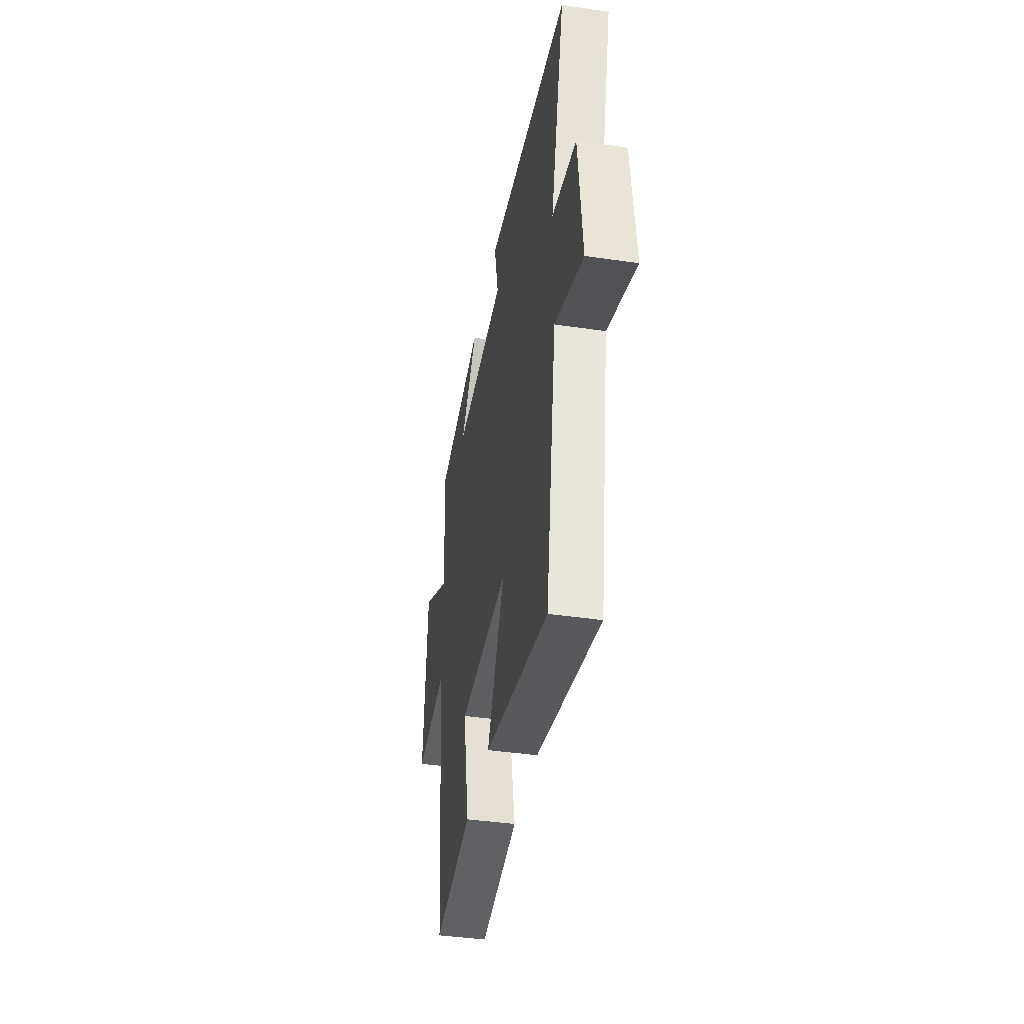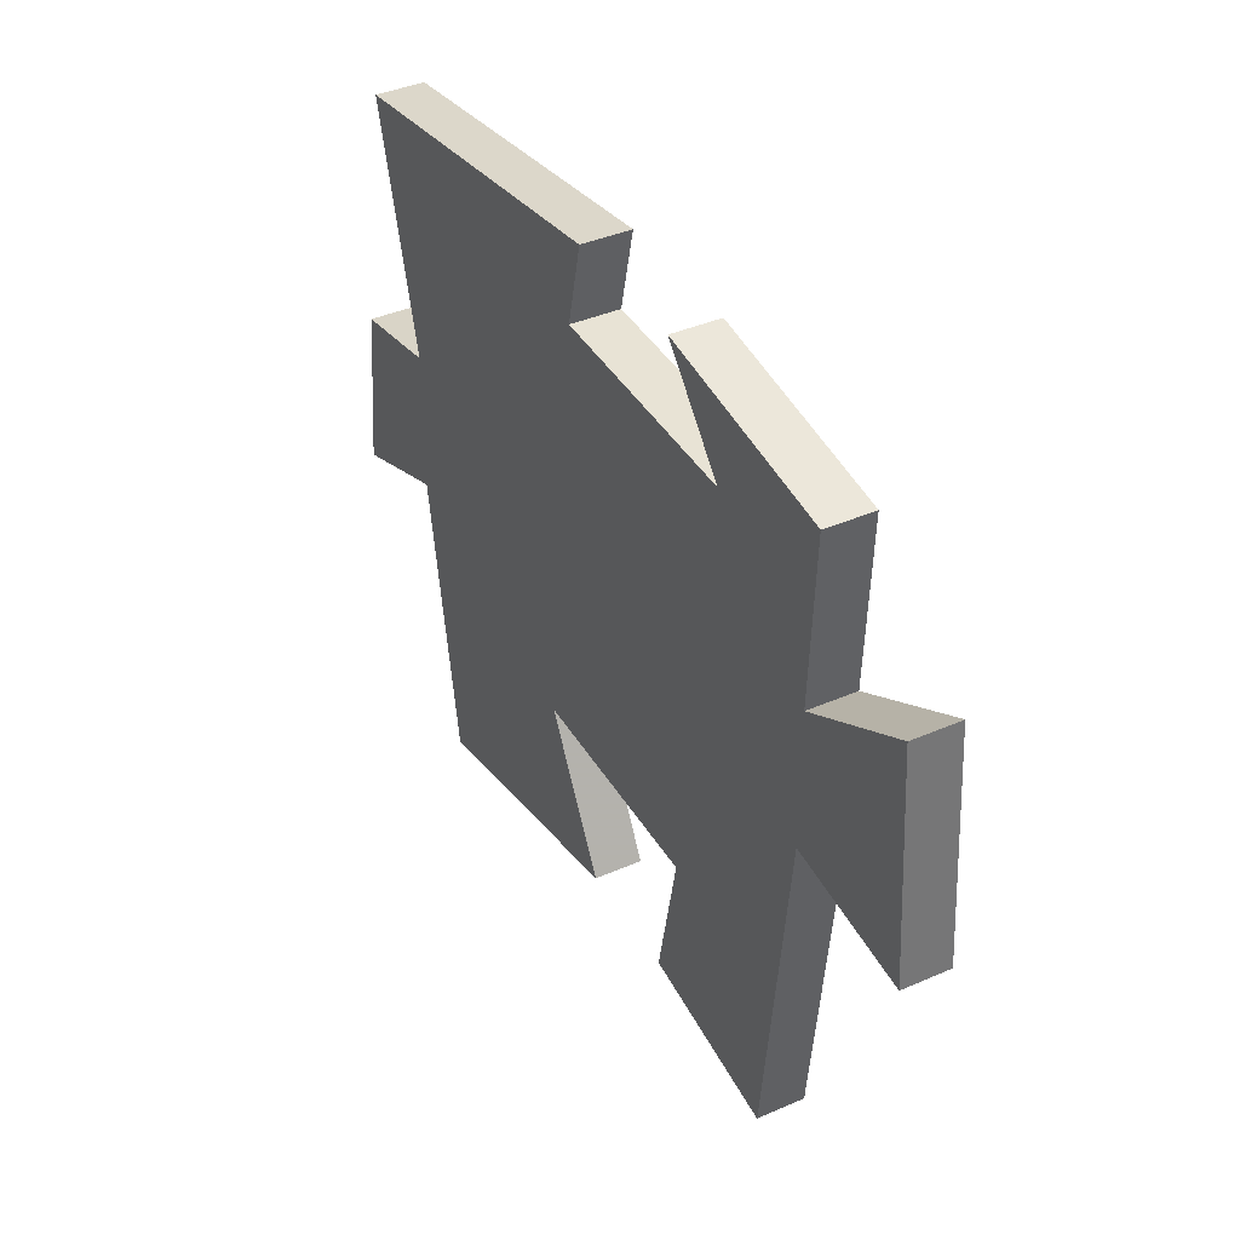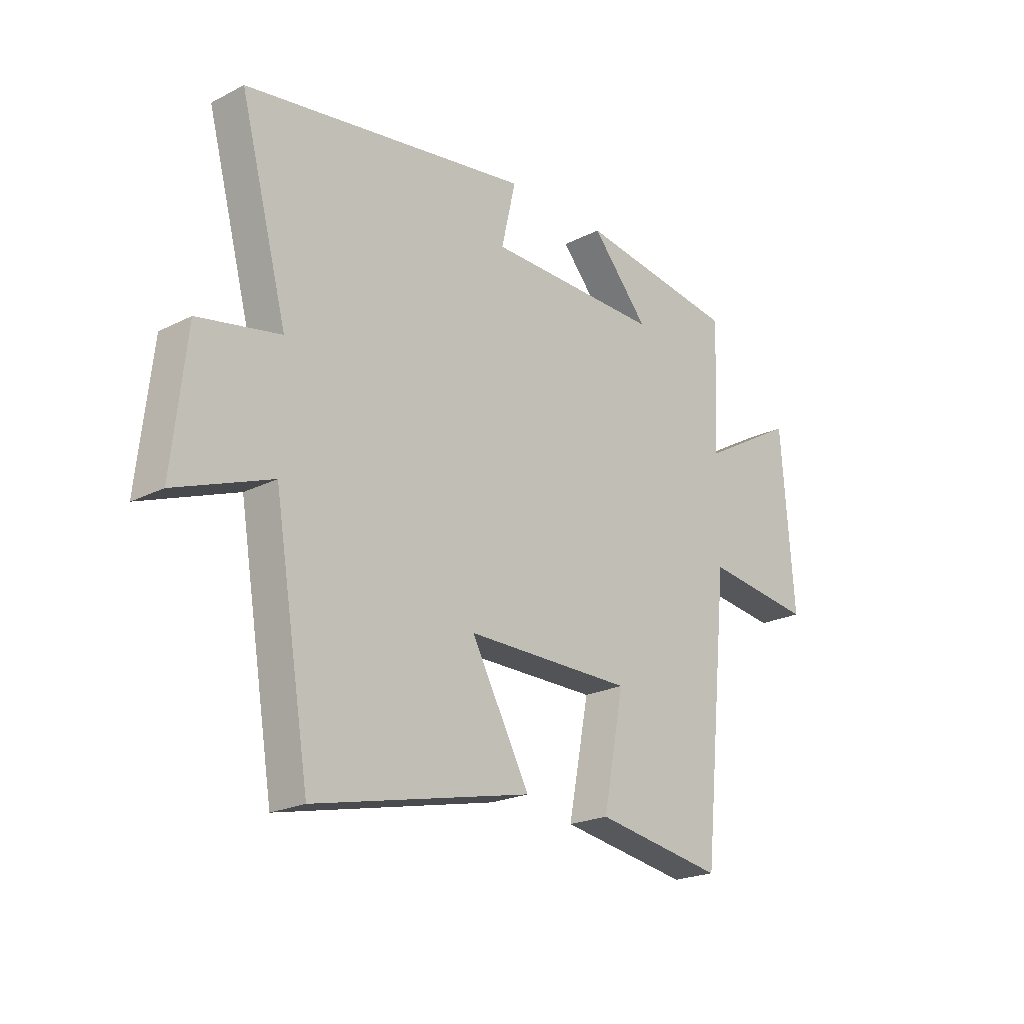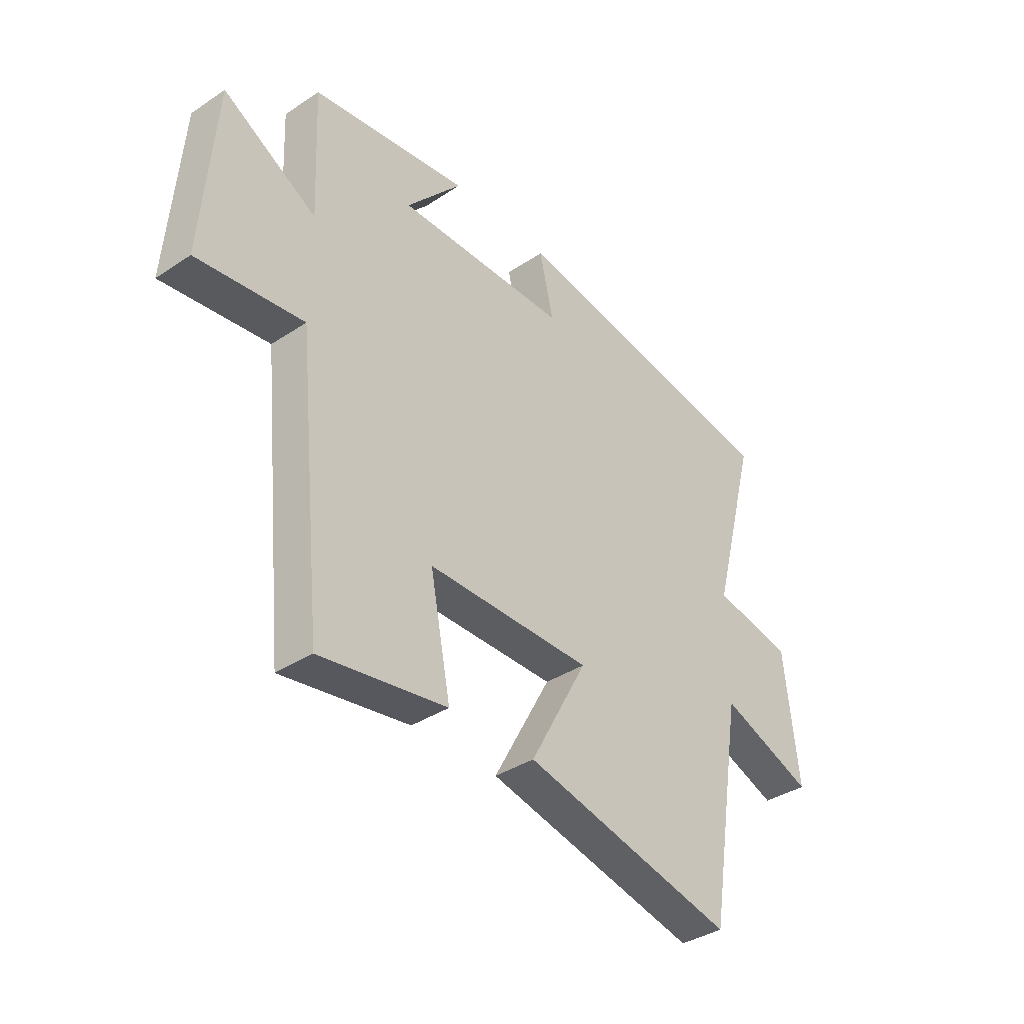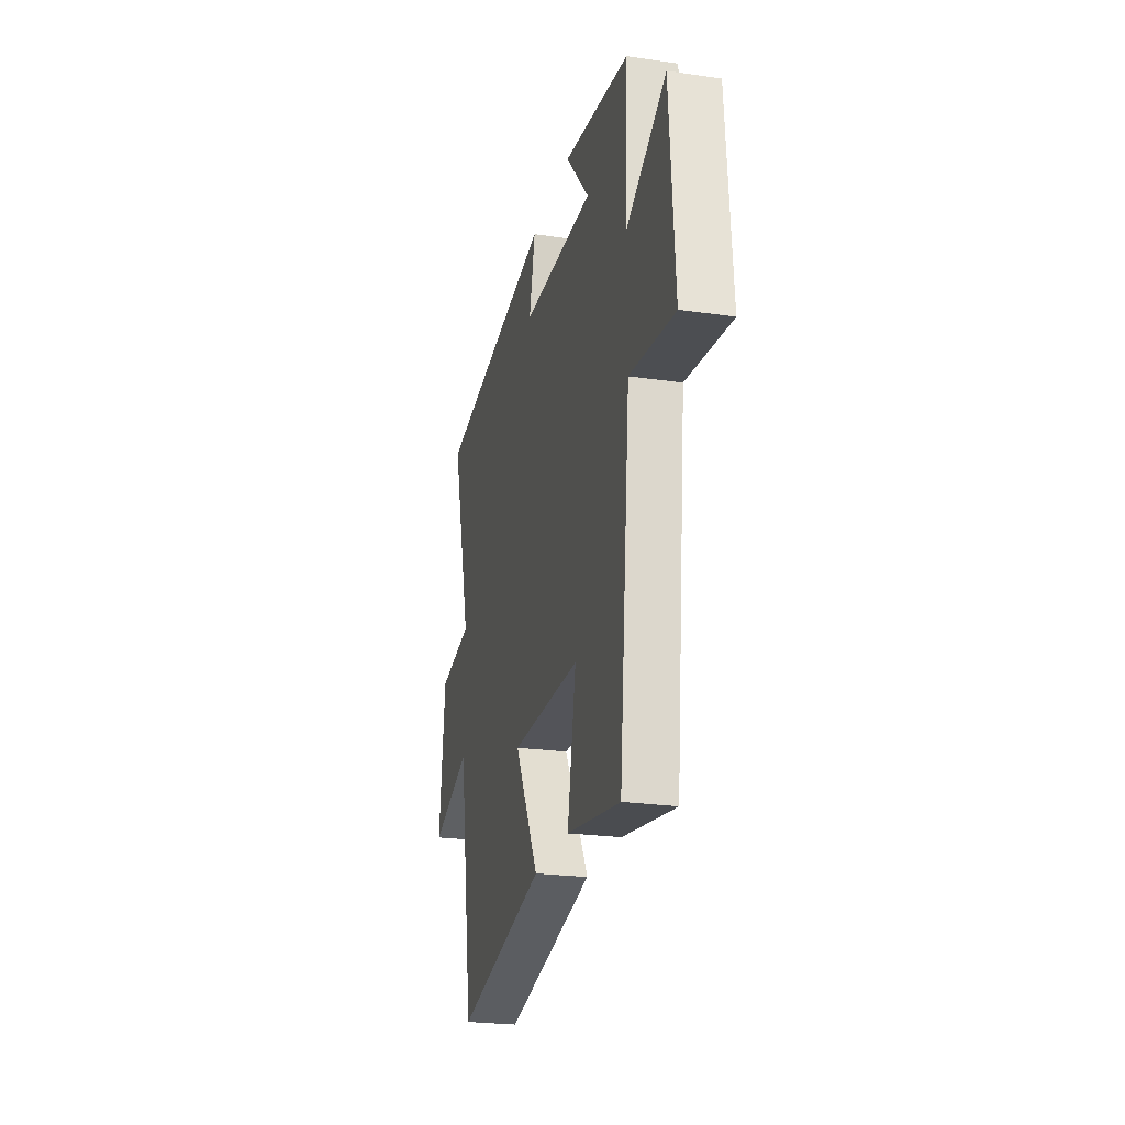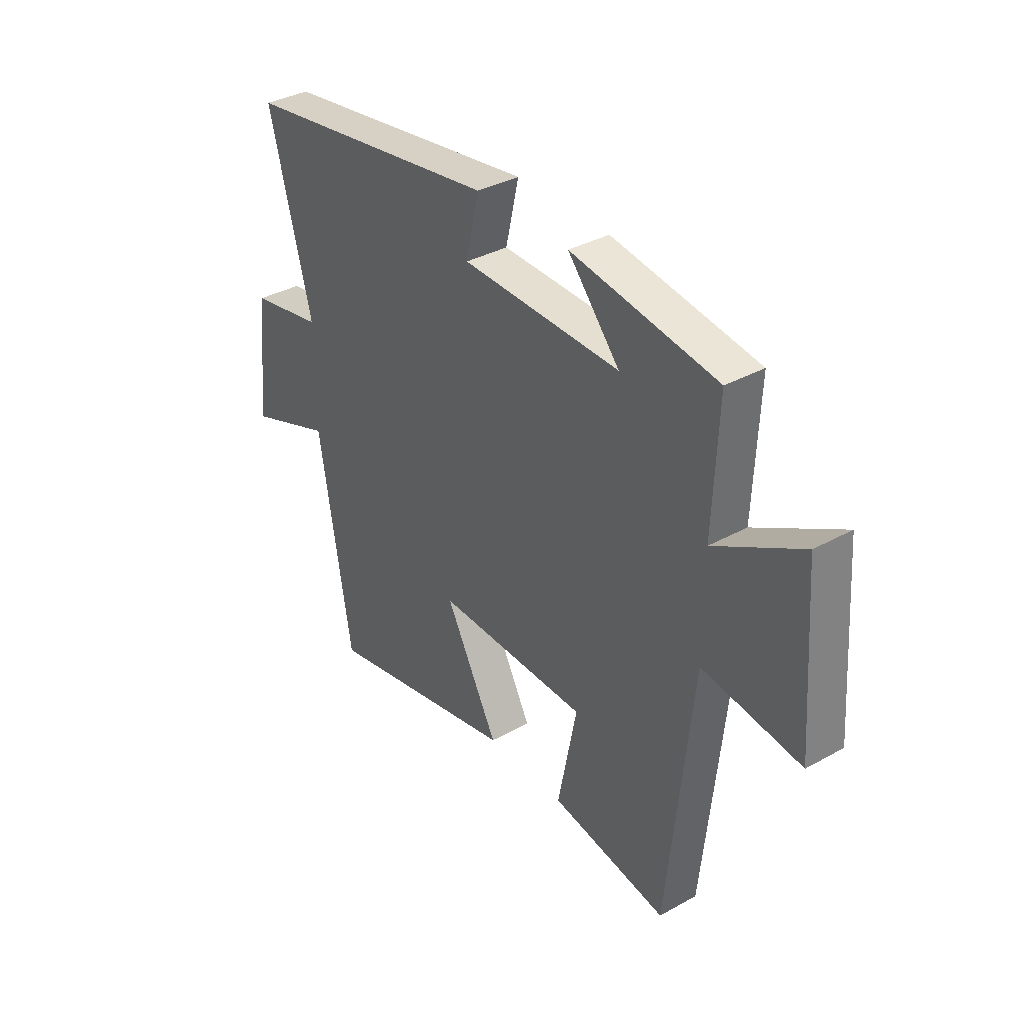
<metadata>
{"format":"obj","ext":"obj","renderer":"f3d","projection":"perspective","resolution":1024,"background":"white","views":[{"elev":-41.0,"azim":-100.2,"up":"+Z"},{"elev":39.9,"azim":61.7,"up":"+Z"},{"elev":-21.7,"azim":-48.2,"up":"+Z"},{"elev":-37.2,"azim":130.4,"up":"+Z"},{"elev":-24.0,"azim":76.4,"up":"+Z"},{"elev":35.8,"azim":53.9,"up":"+Z"}]}
</metadata>
<code>
v 0.511 0.07 0.452
v 0.5 0.07 0.195
v 0.692 0.07 0.305
v 0.718 0.07 -0.041
v 0.5 0.07 -0.013
v 0.446 0.07 -0.543
v 0.186 0.07 -0.5
v 0.228 0.07 -0.285
v -0.11 0.07 -0.283
v 0.008 0.07 -0.5
v -0.428 0.07 -0.597
v -0.5 0.07 -0.162
v -0.692 0.07 -0.234
v -0.664 0.07 0.022
v -0.5 0.07 0.054
v -0.595 0.07 0.412
v -0.02 0.07 0.5
v -0.049 0.07 0.374
v 0.303 0.07 0.368
v 0.188 0.07 0.5
v 0.511 0 0.452
v 0.5 0 0.195
v 0.692 0 0.305
v 0.718 0 -0.041
v 0.5 0 -0.013
v 0.446 0 -0.543
v 0.186 0 -0.5
v 0.228 0 -0.285
v -0.11 0 -0.283
v 0.008 0 -0.5
v -0.428 0 -0.597
v -0.5 0 -0.162
v -0.692 0 -0.234
v -0.664 0 0.022
v -0.5 0 0.054
v -0.595 0 0.412
v -0.02 0 0.5
v -0.049 0 0.374
v 0.303 0 0.368
v 0.188 0 0.5
f 19 20 1 2
f 18 19 2
f 15 16 17 18
f 15 18 2
f 12 13 14 15
f 11 12 15
f 10 11 15
f 9 10 15
f 8 9 15 2
f 7 8 2
f 6 7 2
f 5 6 2
f 2 3 4 5
f 22 21 40 39
f 22 39 38
f 38 37 36 35
f 22 38 35
f 35 34 33 32
f 35 32 31
f 35 31 30
f 35 30 29
f 22 35 29 28
f 22 28 27
f 22 27 26
f 22 26 25
f 25 24 23 22
f 1 21 22 2
f 2 22 23 3
f 3 23 24 4
f 4 24 25 5
f 5 25 26 6
f 6 26 27 7
f 7 27 28 8
f 8 28 29 9
f 9 29 30 10
f 10 30 31 11
f 11 31 32 12
f 12 32 33 13
f 13 33 34 14
f 14 34 35 15
f 15 35 36 16
f 16 36 37 17
f 17 37 38 18
f 18 38 39 19
f 19 39 40 20
f 20 40 21 1

</code>
